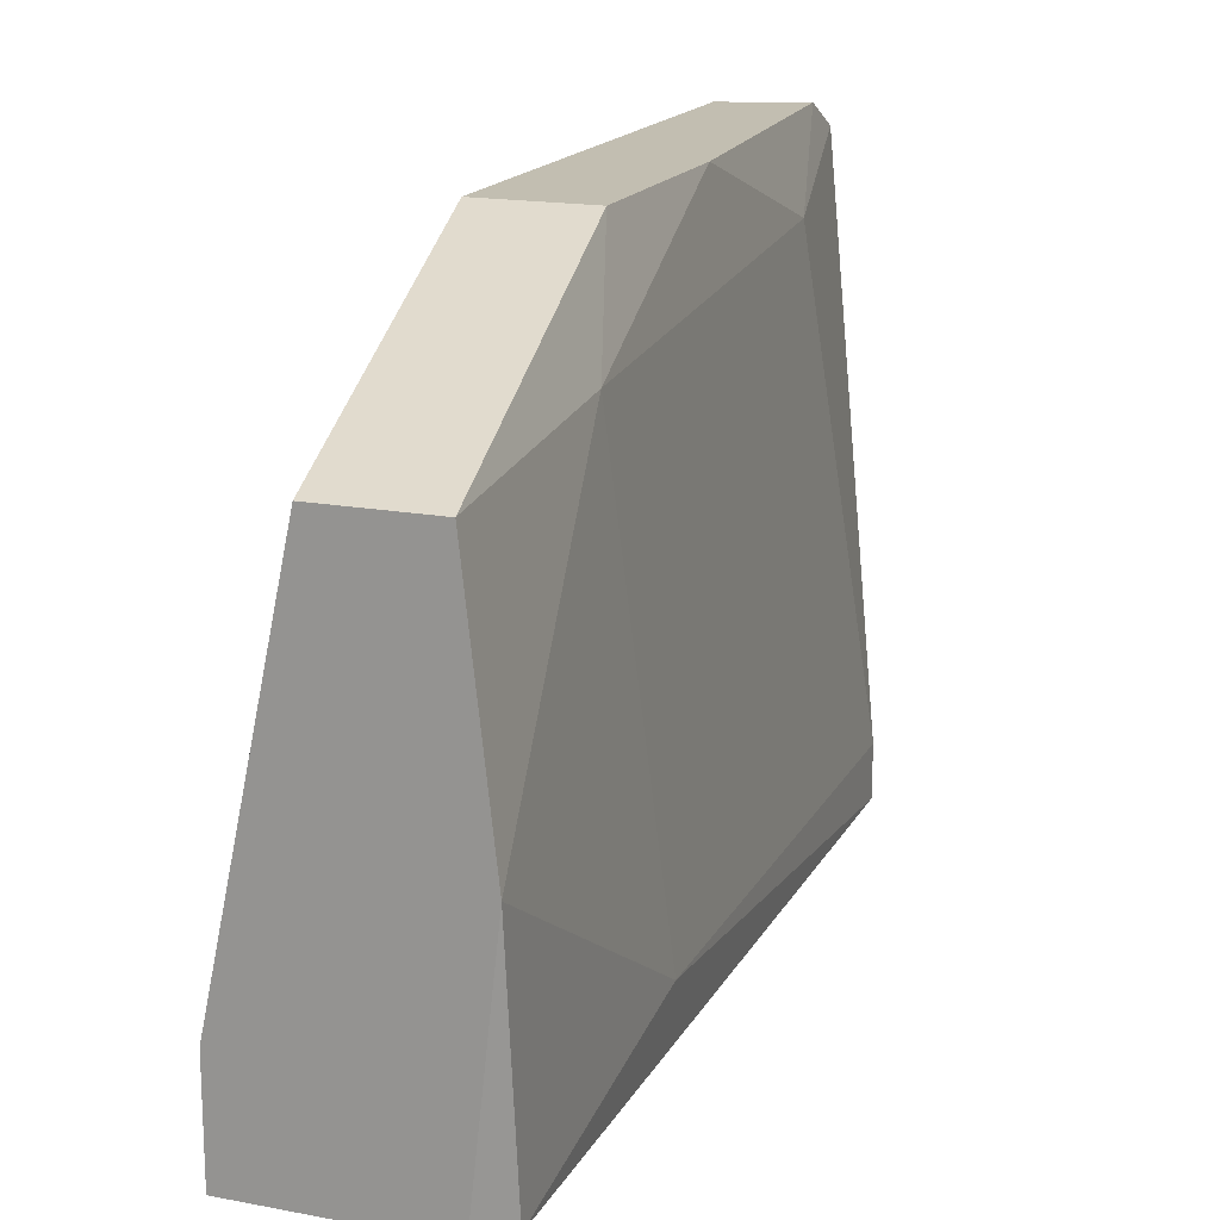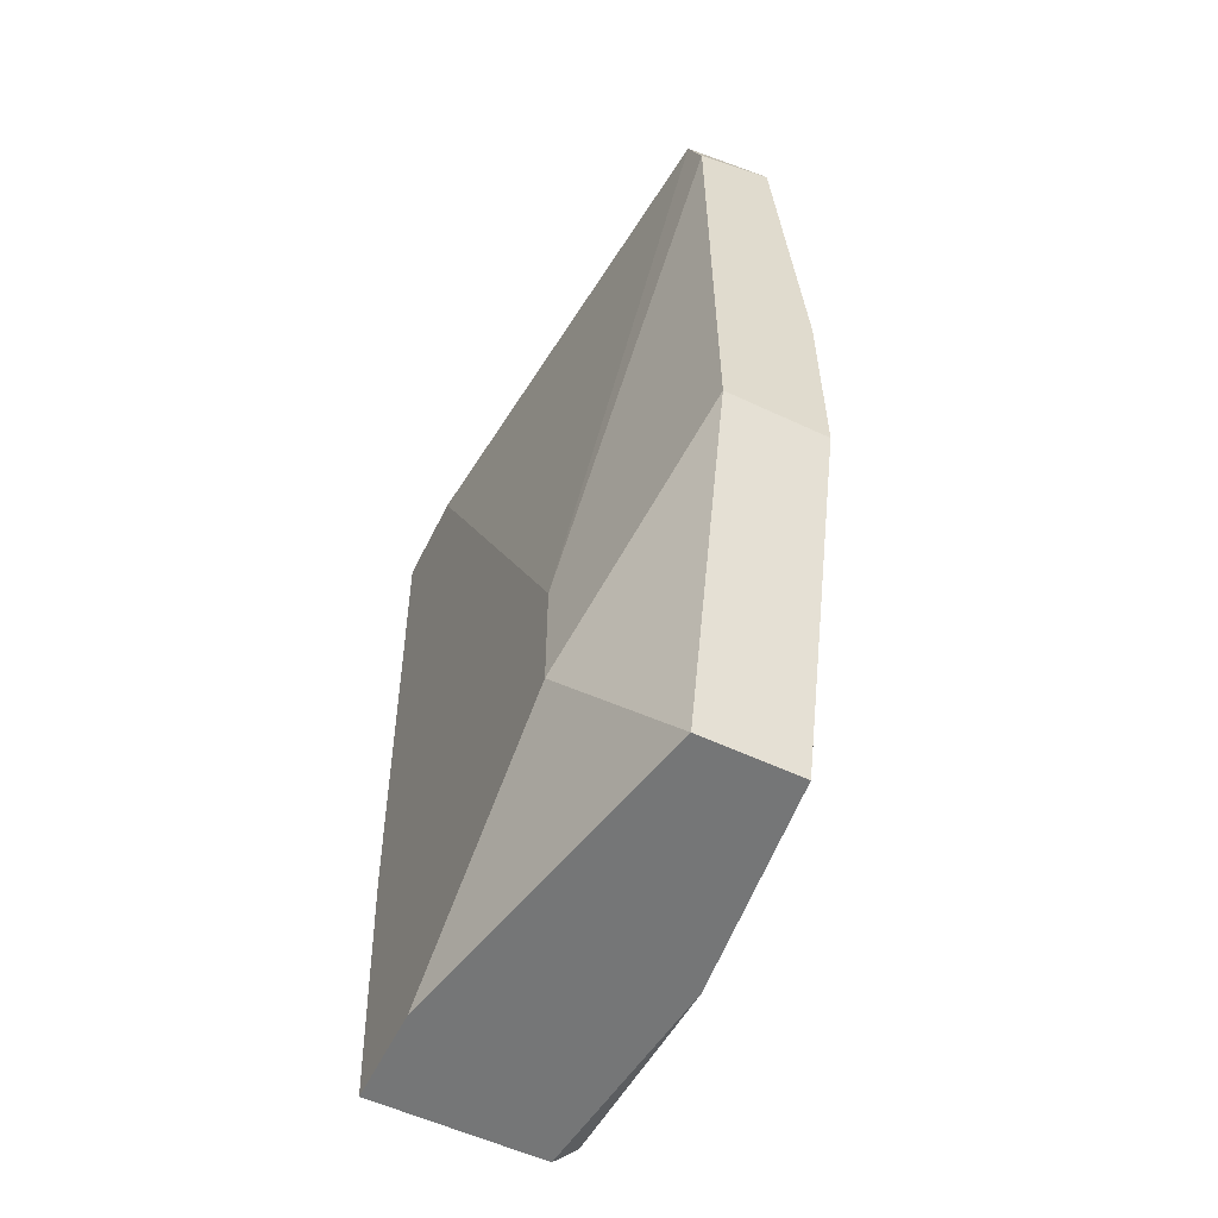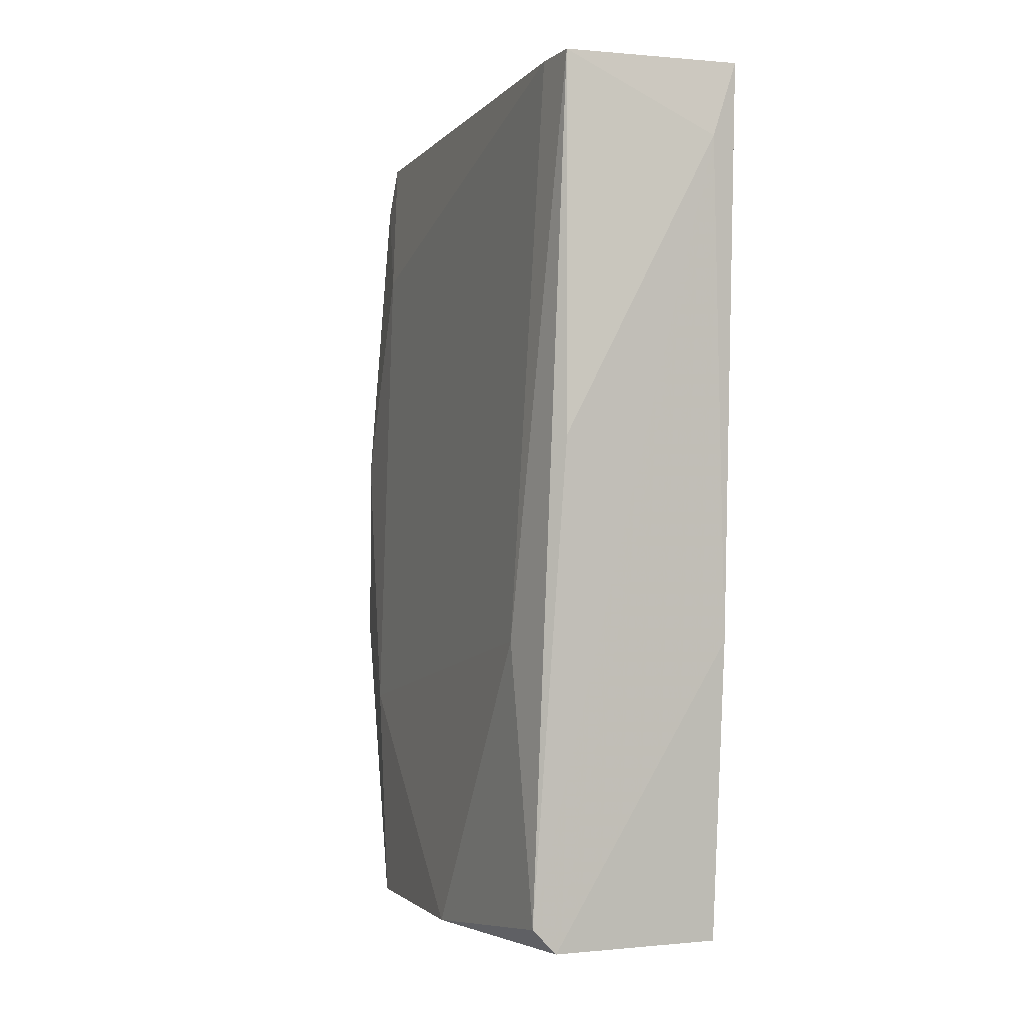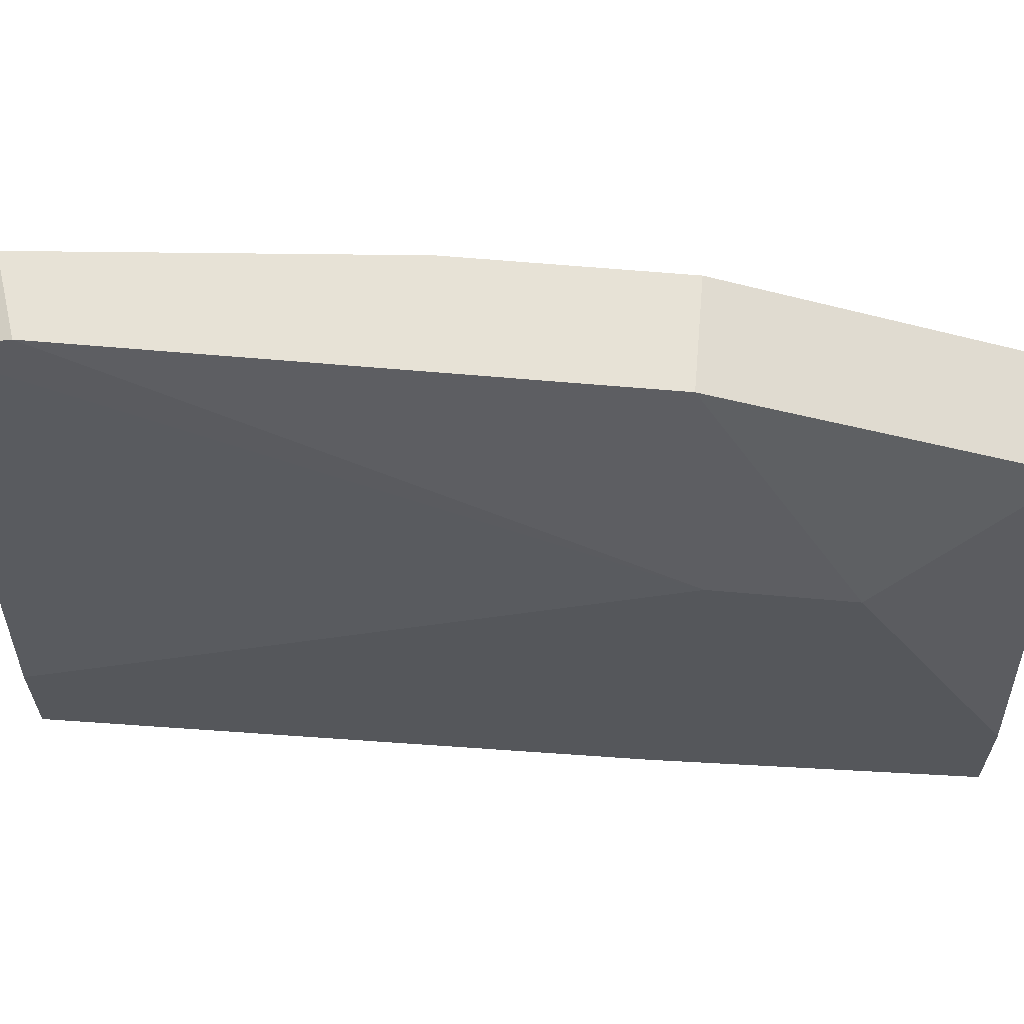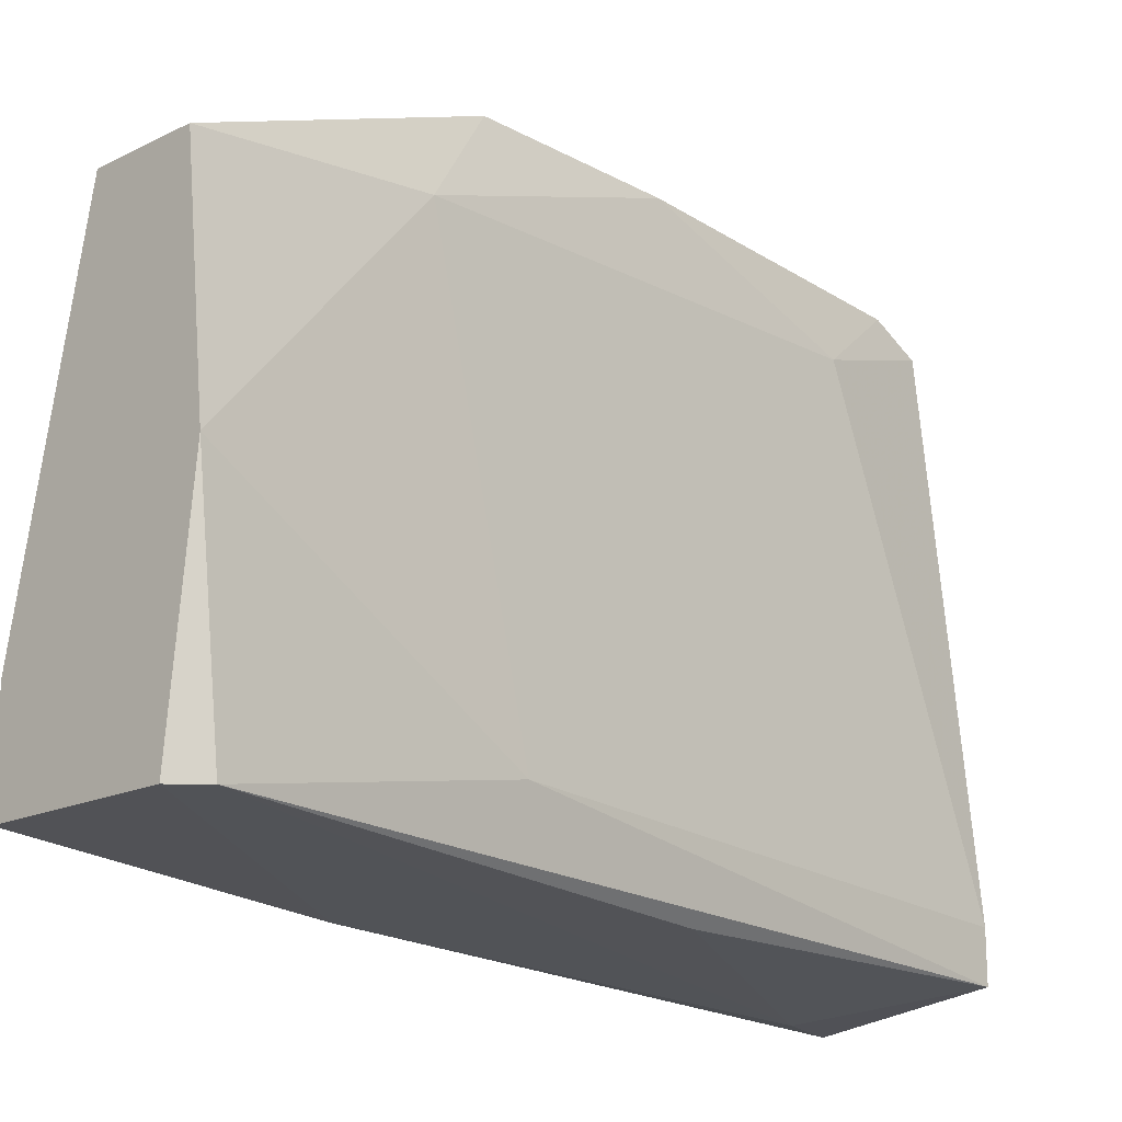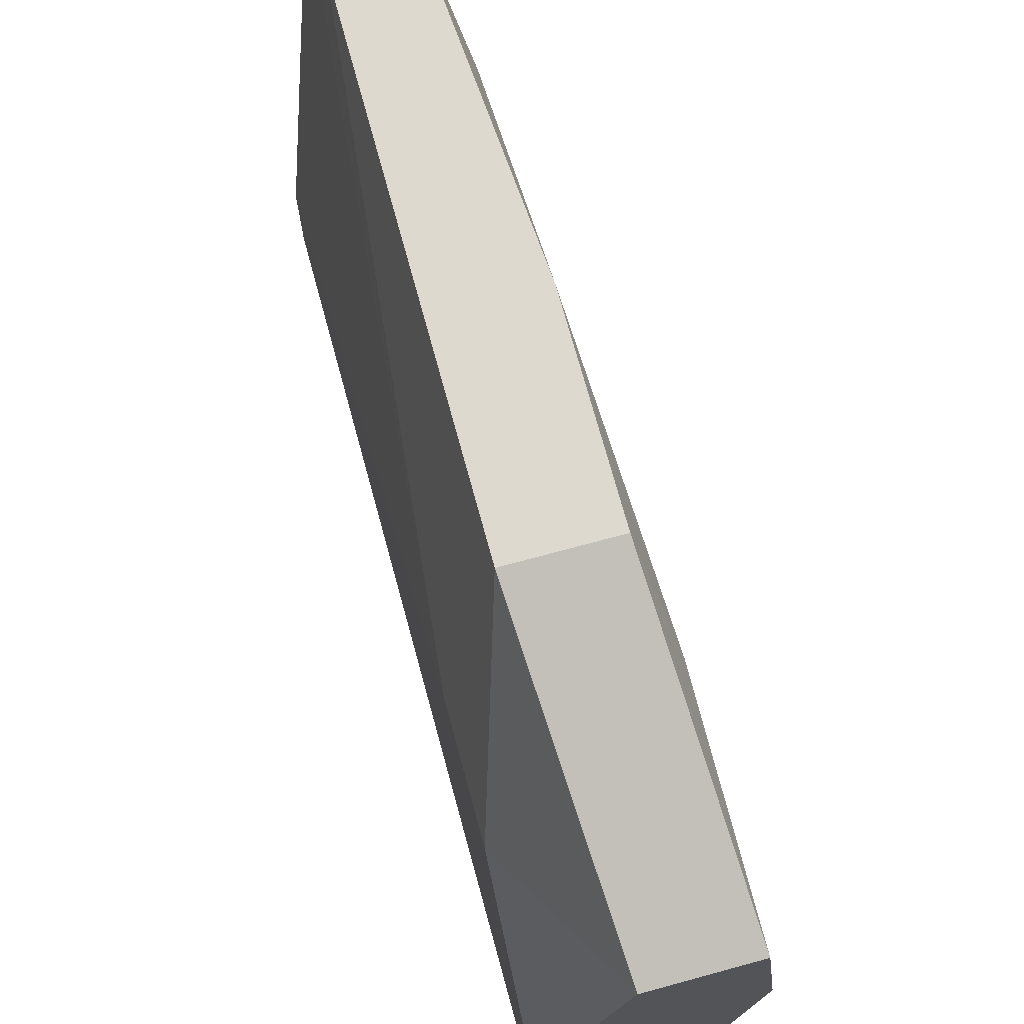
<metadata>
{"format":"obj","ext":"obj","renderer":"f3d","projection":"perspective","resolution":1024,"background":"white","views":[{"elev":17.1,"azim":-159.2,"up":"+Y"},{"elev":-56.7,"azim":153.9,"up":"+Z"},{"elev":-2.4,"azim":-24.9,"up":"+Z"},{"elev":63.0,"azim":95.1,"up":"+Y"},{"elev":-17.8,"azim":-136.5,"up":"+Y"},{"elev":71.6,"azim":164.8,"up":"+Y"}]}
</metadata>
<code>
v -0.01054 -0.01287 -0.001067
v -0.01054 -0.01208 -0.002641
v -0.008972 -0.01601 -0.0286
v -0.0129 -0.03017 -0.02781
v -0.0129 -0.02859 -0.01916
v -0.0129 -0.02309 -0.0286
v -0.008185 -0.01287 -0.001067
v -0.008185 -0.01208 -0.01916
v -0.008185 -0.01208 -0.003427
v -0.007399 -0.03174 -0.003427
v -0.01212 -0.02938 -0.001067
v -0.01212 -0.03017 -0.0286
v -0.01212 -0.01601 -0.0286
v -0.01212 -0.01523 -0.02152
v -0.01212 -0.03095 -0.001067
v -0.01212 -0.03095 -0.01287
v -0.006613 -0.01916 -0.01994
v -0.006613 -0.01916 -0.02388
v -0.006613 -0.03017 -0.0286
v -0.006613 -0.02859 -0.001067
v -0.006613 -0.03174 -0.001067
v -0.006613 -0.02702 -0.0286
v -0.006613 -0.03095 -0.01916
v -0.01133 -0.01444 -0.005788
v -0.01133 -0.01208 -0.01916
v -0.01133 -0.01208 -0.01287
f 9 26 2
f 16 10 15
f 1 15 20
f 19 6 13
f 10 16 4
f 16 15 4
f 20 19 18
f 1 20 7
f 13 8 3
f 19 13 3
f 8 18 3
f 15 10 21
f 20 15 21
f 19 20 21
f 6 4 5
f 4 15 5
f 8 13 25
f 26 8 25
f 18 8 9
f 8 26 9
f 13 6 14
f 24 26 14
f 6 5 14
f 25 13 14
f 26 25 14
f 20 18 17
f 7 20 17
f 18 9 17
f 9 7 17
f 15 1 11
f 1 24 11
f 5 15 11
f 24 14 11
f 14 5 11
f 6 19 12
f 10 4 12
f 4 6 12
f 18 19 22
f 19 3 22
f 3 18 22
f 21 10 23
f 19 21 23
f 10 12 23
f 12 19 23
f 1 7 2
f 24 1 2
f 26 24 2
f 7 9 2

</code>
